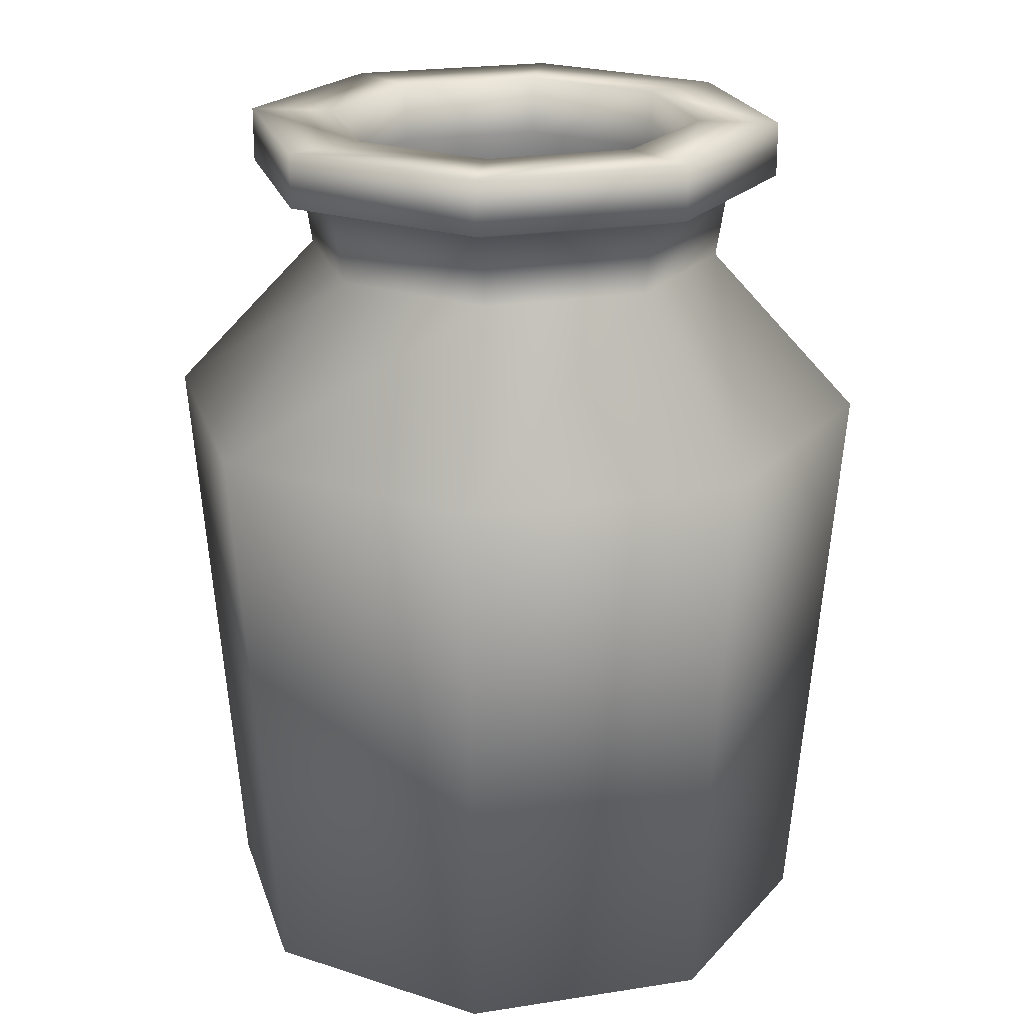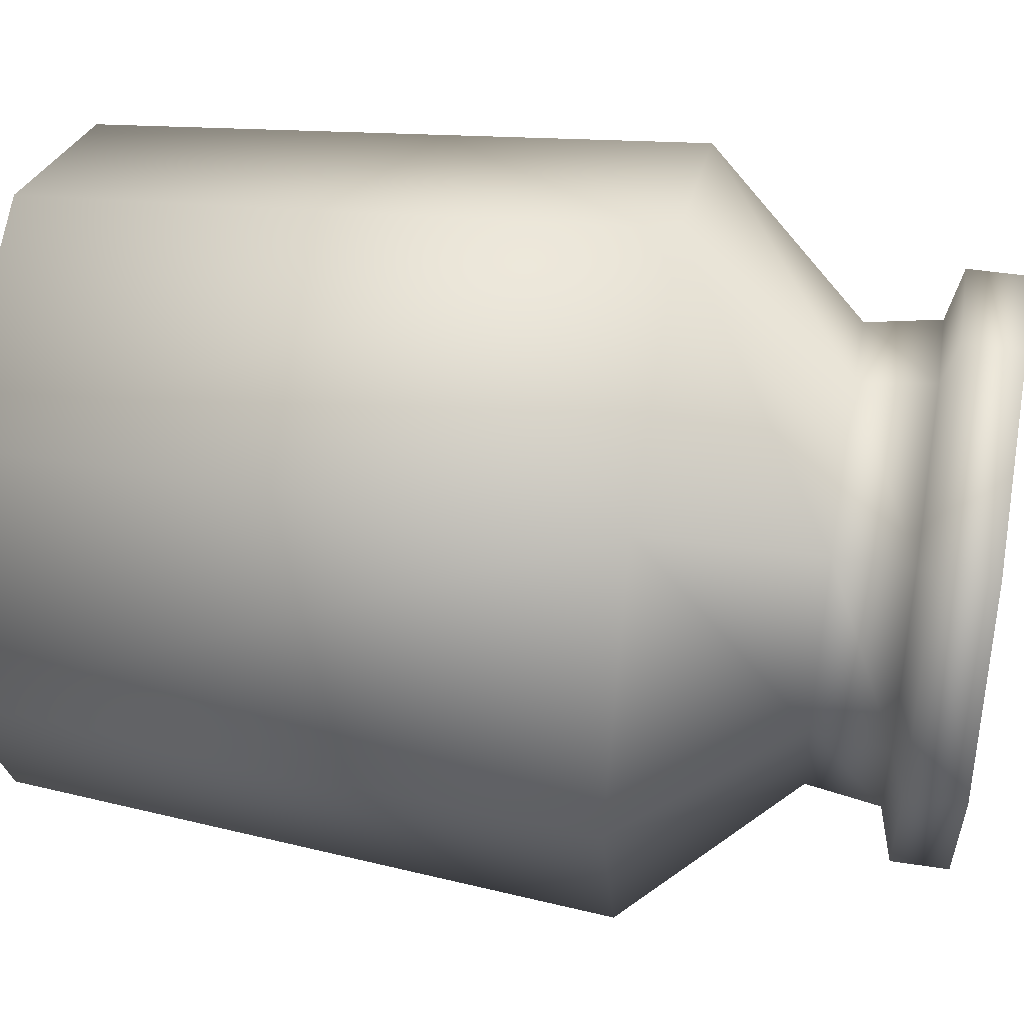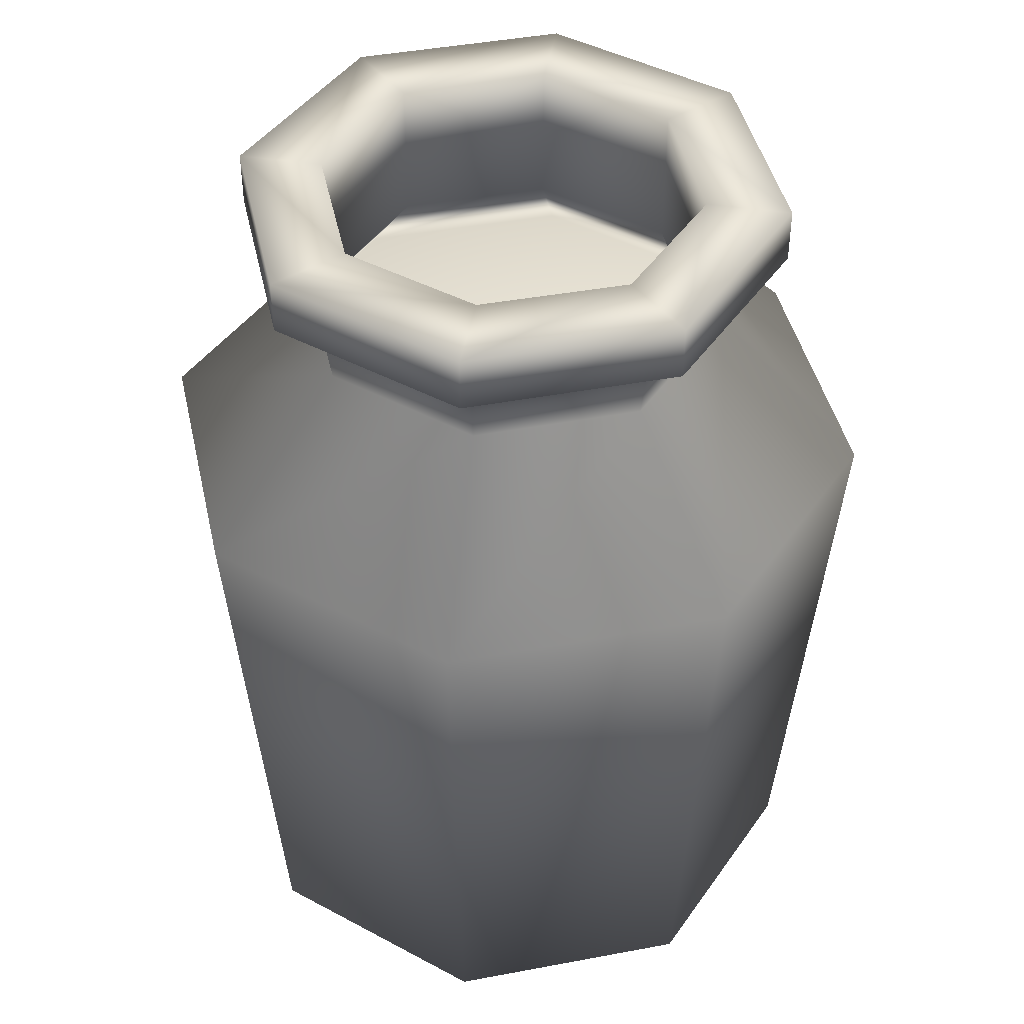
<metadata>
{"format":"obj","ext":"obj","renderer":"f3d","projection":"perspective","resolution":1024,"background":"white","views":[{"elev":22.0,"azim":-37.8,"up":"+Y"},{"elev":45.5,"azim":100.2,"up":"+Z"},{"elev":43.7,"azim":-170.1,"up":"+Y"}]}
</metadata>
<code>
v 0 0 -0.0202
v 0 0.0374 -0.0232
v 0.0164 0.0374 -0.0164
v 0 0 -0.0202
v 0.0164 0.0374 -0.0164
v 0.0143 0 -0.0143
v 0.0143 0 -0.0143
v 0.0164 0.0374 -0.0164
v 0.0232 0.0374 0
v 0.0143 0 -0.0143
v 0.0232 0.0374 0
v 0.0202 0 0
v 0.0202 0 0
v 0.0232 0.0374 0
v 0.0164 0.0374 0.0164
v 0.0202 0 0
v 0.0164 0.0374 0.0164
v 0.0143 0 0.0143
v 0.0143 0 0.0143
v 0.0164 0.0374 0.0164
v 0 0.0374 0.0232
v 0.0143 0 0.0143
v 0 0.0374 0.0232
v 0 0 0.0202
v 0 0 0.0202
v 0 0.0374 0.0232
v -0.0164 0.0374 0.0164
v 0 0 0.0202
v -0.0164 0.0374 0.0164
v -0.0143 0 0.0143
v -0.0143 0 0.0143
v -0.0164 0.0374 0.0164
v -0.0232 0.0374 0
v -0.0143 0 0.0143
v -0.0232 0.0374 0
v -0.0202 0 0
v 0 0.0374 -0.0232
v -0.0164 0.0374 -0.0164
v -0.0097 0.0476 -0.0097
v 0 0.0374 -0.0232
v -0.0097 0.0476 -0.0097
v 0 0.0476 -0.0137
v -0.0202 0 0
v -0.0232 0.0374 0
v -0.0164 0.0374 -0.0164
v -0.0202 0 0
v -0.0164 0.0374 -0.0164
v -0.0143 0 -0.0143
v -0.0143 0 -0.0143
v -0.0164 0.0374 -0.0164
v 0 0.0374 -0.0232
v -0.0143 0 -0.0143
v 0 0.0374 -0.0232
v 0 0 -0.0202
v -0.0097 0.0476 -0.0097
v -0.0137 0.0476 0
v -0.0144 0.0522 0
v -0.0097 0.0476 -0.0097
v -0.0144 0.0522 0
v -0.0102 0.0522 -0.0102
v 0.0164 0.0374 -0.0164
v 0 0.0374 -0.0232
v 0 0.0476 -0.0137
v 0.0164 0.0374 -0.0164
v 0 0.0476 -0.0137
v 0.0097 0.0476 -0.0097
v 0.0164 0.0374 0.0164
v 0.0232 0.0374 0
v 0.0137 0.0476 0
v 0.0164 0.0374 0.0164
v 0.0137 0.0476 0
v 0.0097 0.0476 0.0097
v -0.0232 0.0374 0
v -0.0164 0.0374 0.0164
v -0.0097 0.0476 0.0097
v -0.0232 0.0374 0
v -0.0097 0.0476 0.0097
v -0.0137 0.0476 0
v 0 0.0374 0.0232
v 0.0164 0.0374 0.0164
v 0.0097 0.0476 0.0097
v 0 0.0374 0.0232
v 0.0097 0.0476 0.0097
v 0 0.0476 0.0137
v -0.0164 0.0374 -0.0164
v -0.0232 0.0374 0
v -0.0137 0.0476 0
v -0.0164 0.0374 -0.0164
v -0.0137 0.0476 0
v -0.0097 0.0476 -0.0097
v 0.0232 0.0374 0
v 0.0164 0.0374 -0.0164
v 0.0097 0.0476 -0.0097
v 0.0232 0.0374 0
v 0.0097 0.0476 -0.0097
v 0.0137 0.0476 0
v -0.0164 0.0374 0.0164
v 0 0.0374 0.0232
v 0 0.0476 0.0137
v -0.0164 0.0374 0.0164
v 0 0.0476 0.0137
v -0.0097 0.0476 0.0097
v -0.0097 0.0476 0.0097
v 0 0.0476 0.0137
v 0 0.0522 0.0144
v -0.0097 0.0476 0.0097
v 0 0.0522 0.0144
v -0.0102 0.0522 0.0102
v 0.0097 0.0476 0.0097
v 0.0137 0.0476 0
v 0.0144 0.0522 0
v 0.0097 0.0476 0.0097
v 0.0144 0.0522 0
v 0.0102 0.0522 0.0102
v 0.0097 0.0476 -0.0097
v 0 0.0476 -0.0137
v 0 0.0522 -0.0144
v 0.0097 0.0476 -0.0097
v 0 0.0522 -0.0144
v 0.0102 0.0522 -0.0102
v 0 0.0476 -0.0137
v -0.0097 0.0476 -0.0097
v -0.0102 0.0522 -0.0102
v 0 0.0476 -0.0137
v -0.0102 0.0522 -0.0102
v 0 0.0522 -0.0144
v -0.0137 0.0476 0
v -0.0097 0.0476 0.0097
v -0.0102 0.0522 0.0102
v -0.0137 0.0476 0
v -0.0102 0.0522 0.0102
v -0.0144 0.0522 0
v 0 0.0476 0.0137
v 0.0097 0.0476 0.0097
v 0.0102 0.0522 0.0102
v 0 0.0476 0.0137
v 0.0102 0.0522 0.0102
v 0 0.0522 0.0144
v 0.0137 0.0476 0
v 0.0097 0.0476 -0.0097
v 0.0102 0.0522 -0.0102
v 0.0137 0.0476 0
v 0.0102 0.0522 -0.0102
v 0.0144 0.0522 0
v 0.0102 0.0522 -0.0102
v 0 0.0522 -0.0144
v 0 0.0531 -0.0175
v 0.0102 0.0522 -0.0102
v 0 0.0531 -0.0175
v 0.0124 0.0531 -0.0124
v -0.0124 0.0531 -0.0124
v -0.0175 0.0531 0
v -0.0175 0.0566 0
v -0.0124 0.0531 -0.0124
v -0.0175 0.0566 0
v -0.0124 0.0566 -0.0124
v 0 0.0522 -0.0144
v -0.0102 0.0522 -0.0102
v -0.0124 0.0531 -0.0124
v 0 0.0522 -0.0144
v -0.0124 0.0531 -0.0124
v 0 0.0531 -0.0175
v -0.0144 0.0522 0
v -0.0102 0.0522 0.0102
v -0.0124 0.0531 0.0124
v -0.0144 0.0522 0
v -0.0124 0.0531 0.0124
v -0.0175 0.0531 0
v 0 0.0522 0.0144
v 0.0102 0.0522 0.0102
v 0.0124 0.0531 0.0124
v 0 0.0522 0.0144
v 0.0124 0.0531 0.0124
v 0 0.0531 0.0175
v 0.0144 0.0522 0
v 0.0102 0.0522 -0.0102
v 0.0124 0.0531 -0.0124
v 0.0144 0.0522 0
v 0.0124 0.0531 -0.0124
v 0.0175 0.0531 0
v -0.0102 0.0522 -0.0102
v -0.0144 0.0522 0
v -0.0175 0.0531 0
v -0.0102 0.0522 -0.0102
v -0.0175 0.0531 0
v -0.0124 0.0531 -0.0124
v -0.0102 0.0522 0.0102
v 0 0.0522 0.0144
v 0 0.0531 0.0175
v -0.0102 0.0522 0.0102
v 0 0.0531 0.0175
v -0.0124 0.0531 0.0124
v 0.0102 0.0522 0.0102
v 0.0144 0.0522 0
v 0.0175 0.0531 0
v 0.0102 0.0522 0.0102
v 0.0175 0.0531 0
v 0.0124 0.0531 0.0124
v 0.0175 0.0566 0
v 0.0124 0.0566 -0.0124
v 0.0087 0.0566 -0.0087
v 0.0175 0.0566 0
v 0.0087 0.0566 -0.0087
v 0.0122 0.0566 0
v -0.0124 0.0531 0.0124
v 0 0.0531 0.0175
v 0 0.0566 0.0175
v -0.0124 0.0531 0.0124
v 0 0.0566 0.0175
v -0.0124 0.0566 0.0124
v 0.0124 0.0531 0.0124
v 0.0175 0.0531 0
v 0.0175 0.0566 0
v 0.0124 0.0531 0.0124
v 0.0175 0.0566 0
v 0.0124 0.0566 0.0124
v 0.0124 0.0531 -0.0124
v 0 0.0531 -0.0175
v 0 0.0566 -0.0175
v 0.0124 0.0531 -0.0124
v 0 0.0566 -0.0175
v 0.0124 0.0566 -0.0124
v 0 0.0531 -0.0175
v -0.0124 0.0531 -0.0124
v -0.0124 0.0566 -0.0124
v 0 0.0531 -0.0175
v -0.0124 0.0566 -0.0124
v 0 0.0566 -0.0175
v -0.0175 0.0531 0
v -0.0124 0.0531 0.0124
v -0.0124 0.0566 0.0124
v -0.0175 0.0531 0
v -0.0124 0.0566 0.0124
v -0.0175 0.0566 0
v 0 0.0531 0.0175
v 0.0124 0.0531 0.0124
v 0.0124 0.0566 0.0124
v 0 0.0531 0.0175
v 0.0124 0.0566 0.0124
v 0 0.0566 0.0175
v 0.0175 0.0531 0
v 0.0124 0.0531 -0.0124
v 0.0124 0.0566 -0.0124
v 0.0175 0.0531 0
v 0.0124 0.0566 -0.0124
v 0.0175 0.0566 0
v 0 0.0566 -0.0122
v -0.0087 0.0566 -0.0087
v -0.0087 0.0527 -0.0087
v 0 0.0566 -0.0122
v -0.0087 0.0527 -0.0087
v 0 0.0527 -0.0122
v -0.0124 0.0566 -0.0124
v -0.0175 0.0566 0
v -0.0122 0.0566 0
v -0.0124 0.0566 -0.0124
v -0.0122 0.0566 0
v -0.0087 0.0566 -0.0087
v -0.0124 0.0566 0.0124
v 0 0.0566 0.0175
v 0 0.0566 0.0122
v -0.0124 0.0566 0.0124
v 0 0.0566 0.0122
v -0.0087 0.0566 0.0087
v 0.0124 0.0566 0.0124
v 0.0175 0.0566 0
v 0.0122 0.0566 0
v 0.0124 0.0566 0.0124
v 0.0122 0.0566 0
v 0.0087 0.0566 0.0087
v 0.0124 0.0566 -0.0124
v 0 0.0566 -0.0175
v 0 0.0566 -0.0122
v 0.0124 0.0566 -0.0124
v 0 0.0566 -0.0122
v 0.0087 0.0566 -0.0087
v 0 0.0566 -0.0175
v -0.0124 0.0566 -0.0124
v -0.0087 0.0566 -0.0087
v 0 0.0566 -0.0175
v -0.0087 0.0566 -0.0087
v 0 0.0566 -0.0122
v -0.0175 0.0566 0
v -0.0124 0.0566 0.0124
v -0.0087 0.0566 0.0087
v -0.0175 0.0566 0
v -0.0087 0.0566 0.0087
v -0.0122 0.0566 0
v 0 0.0566 0.0175
v 0.0124 0.0566 0.0124
v 0.0087 0.0566 0.0087
v 0 0.0566 0.0175
v 0.0087 0.0566 0.0087
v 0 0.0566 0.0122
v 0.0087 0.0527 0.0087
v 0.0122 0.0527 0
v 0.0122 0.0475 0
v 0.0087 0.0527 0.0087
v 0.0122 0.0475 0
v 0.0087 0.0475 0.0087
v -0.0122 0.0566 0
v -0.0087 0.0566 0.0087
v -0.0087 0.0527 0.0087
v -0.0122 0.0566 0
v -0.0087 0.0527 0.0087
v -0.0122 0.0527 0
v 0 0.0566 0.0122
v 0.0087 0.0566 0.0087
v 0.0087 0.0527 0.0087
v 0 0.0566 0.0122
v 0.0087 0.0527 0.0087
v 0 0.0527 0.0122
v 0.0122 0.0566 0
v 0.0087 0.0566 -0.0087
v 0.0087 0.0527 -0.0087
v 0.0122 0.0566 0
v 0.0087 0.0527 -0.0087
v 0.0122 0.0527 0
v -0.0087 0.0566 -0.0087
v -0.0122 0.0566 0
v -0.0122 0.0527 0
v -0.0087 0.0566 -0.0087
v -0.0122 0.0527 0
v -0.0087 0.0527 -0.0087
v -0.0087 0.0566 0.0087
v 0 0.0566 0.0122
v 0 0.0527 0.0122
v -0.0087 0.0566 0.0087
v 0 0.0527 0.0122
v -0.0087 0.0527 0.0087
v 0.0087 0.0566 0.0087
v 0.0122 0.0566 0
v 0.0122 0.0527 0
v 0.0087 0.0566 0.0087
v 0.0122 0.0527 0
v 0.0087 0.0527 0.0087
v 0.0087 0.0566 -0.0087
v 0 0.0566 -0.0122
v 0 0.0527 -0.0122
v 0.0087 0.0566 -0.0087
v 0 0.0527 -0.0122
v 0.0087 0.0527 -0.0087
v 0.0087 0.0527 -0.0087
v 0 0.0527 -0.0122
v 0 0.0475 -0.0122
v 0.0087 0.0527 -0.0087
v 0 0.0475 -0.0122
v 0.0087 0.0475 -0.0087
v 0 0.0527 -0.0122
v -0.0087 0.0527 -0.0087
v -0.0087 0.0475 -0.0087
v 0 0.0527 -0.0122
v -0.0087 0.0475 -0.0087
v 0 0.0475 -0.0122
v -0.0122 0.0527 0
v -0.0087 0.0527 0.0087
v -0.0087 0.0475 0.0087
v -0.0122 0.0527 0
v -0.0087 0.0475 0.0087
v -0.0122 0.0475 0
v 0 0.0527 0.0122
v 0.0087 0.0527 0.0087
v 0.0087 0.0475 0.0087
v 0 0.0527 0.0122
v 0.0087 0.0475 0.0087
v 0 0.0475 0.0122
v 0.0122 0.0527 0
v 0.0087 0.0527 -0.0087
v 0.0087 0.0475 -0.0087
v 0.0122 0.0527 0
v 0.0087 0.0475 -0.0087
v 0.0122 0.0475 0
v -0.0087 0.0527 -0.0087
v -0.0122 0.0527 0
v -0.0122 0.0475 0
v -0.0087 0.0527 -0.0087
v -0.0122 0.0475 0
v -0.0087 0.0475 -0.0087
v -0.0087 0.0527 0.0087
v 0 0.0527 0.0122
v 0 0.0475 0.0122
v -0.0087 0.0527 0.0087
v 0 0.0475 0.0122
v -0.0087 0.0475 0.0087
v 0.0122 0.0475 0
v 0.0087 0.0475 -0.0087
v 0.012 0.0418 -0.012
v 0.0122 0.0475 0
v 0.012 0.0418 -0.012
v 0.0169 0.0418 0
v 0 0.0475 0.0122
v 0.0087 0.0475 0.0087
v 0.012 0.0418 0.012
v 0 0.0475 0.0122
v 0.012 0.0418 0.012
v 0 0.0418 0.0169
v -0.0122 0.0475 0
v -0.0087 0.0475 0.0087
v -0.012 0.0418 0.012
v -0.0122 0.0475 0
v -0.012 0.0418 0.012
v -0.0169 0.0418 0
v 0 0.0475 -0.0122
v -0.0087 0.0475 -0.0087
v -0.012 0.0418 -0.012
v 0 0.0475 -0.0122
v -0.012 0.0418 -0.012
v 0 0.0418 -0.0169
v 0.0087 0.0475 -0.0087
v 0 0.0475 -0.0122
v 0 0.0418 -0.0169
v 0.0087 0.0475 -0.0087
v 0 0.0418 -0.0169
v 0.012 0.0418 -0.012
v 0.0087 0.0475 0.0087
v 0.0122 0.0475 0
v 0.0169 0.0418 0
v 0.0087 0.0475 0.0087
v 0.0169 0.0418 0
v 0.012 0.0418 0.012
v -0.0087 0.0475 0.0087
v 0 0.0475 0.0122
v 0 0.0418 0.0169
v -0.0087 0.0475 0.0087
v 0 0.0418 0.0169
v -0.012 0.0418 0.012
v -0.0087 0.0475 -0.0087
v -0.0122 0.0475 0
v -0.0169 0.0418 0
v -0.0087 0.0475 -0.0087
v -0.0169 0.0418 0
v -0.012 0.0418 -0.012
v 0.0143 0 0.0143
v 0 0 0.0202
v 0 0 0
v -0.0202 0 0
v -0.0143 0 -0.0143
v 0 0 0
v 0.0143 0 -0.0143
v 0.0202 0 0
v 0 0 0
v 0 0 0.0202
v -0.0143 0 0.0143
v 0 0 0
v -0.0143 0 -0.0143
v 0 0 -0.0202
v 0 0 0
v 0 0 -0.0202
v 0.0143 0 -0.0143
v 0 0 0
v 0.0202 0 0
v 0.0143 0 0.0143
v 0 0 0
v -0.0143 0 0.0143
v -0.0202 0 0
v 0 0 0
v -0.012 0.0418 -0.012
v -0.0145 0.0375 -0.0145
v -0.0205 0.0375 0
v -0.012 0.0418 -0.012
v -0.0205 0.0375 0
v -0.0169 0.0418 0
v -0.012 0.0418 0.012
v -0.0145 0.0375 0.0145
v 0 0.0375 0.0205
v -0.012 0.0418 0.012
v 0 0.0375 0.0205
v 0 0.0418 0.0169
v 0.012 0.0418 0.012
v 0.0145 0.0375 0.0145
v 0.0205 0.0375 0
v 0.012 0.0418 0.012
v 0.0205 0.0375 0
v 0.0169 0.0418 0
v 0.012 0.0418 -0.012
v 0.0145 0.0375 -0.0145
v 0 0.0375 -0.0205
v 0.012 0.0418 -0.012
v 0 0.0375 -0.0205
v 0 0.0418 -0.0169
v 0 0.0418 -0.0169
v 0 0.0375 -0.0205
v -0.0145 0.0375 -0.0145
v 0 0.0418 -0.0169
v -0.0145 0.0375 -0.0145
v -0.012 0.0418 -0.012
v -0.0169 0.0418 0
v -0.0205 0.0375 0
v -0.0145 0.0375 0.0145
v -0.0169 0.0418 0
v -0.0145 0.0375 0.0145
v -0.012 0.0418 0.012
v 0 0.0418 0.0169
v 0 0.0375 0.0205
v 0.0145 0.0375 0.0145
v 0 0.0418 0.0169
v 0.0145 0.0375 0.0145
v 0.012 0.0418 0.012
v 0.0169 0.0418 0
v 0.0205 0.0375 0
v 0.0145 0.0375 -0.0145
v 0.0169 0.0418 0
v 0.0145 0.0375 -0.0145
v 0.012 0.0418 -0.012
v 0 0.0375 0.0205
v 0 0.0019 0.0168
v 0.0119 0.0019 0.0119
v 0 0.0375 0.0205
v 0.0119 0.0019 0.0119
v 0.0145 0.0375 0.0145
v 0.0205 0.0375 0
v 0.0168 0.0019 0
v 0.0119 0.0019 -0.0119
v 0.0205 0.0375 0
v 0.0119 0.0019 -0.0119
v 0.0145 0.0375 -0.0145
v -0.0145 0.0375 -0.0145
v -0.0119 0.0019 -0.0119
v -0.0168 0.0019 0
v -0.0145 0.0375 -0.0145
v -0.0168 0.0019 0
v -0.0205 0.0375 0
v -0.0145 0.0375 0.0145
v -0.0119 0.0019 0.0119
v 0 0.0019 0.0168
v -0.0145 0.0375 0.0145
v 0 0.0019 0.0168
v 0 0.0375 0.0205
v 0.0145 0.0375 0.0145
v 0.0119 0.0019 0.0119
v 0.0168 0.0019 0
v 0.0145 0.0375 0.0145
v 0.0168 0.0019 0
v 0.0205 0.0375 0
v 0.0145 0.0375 -0.0145
v 0.0119 0.0019 -0.0119
v 0 0.0019 -0.0168
v 0.0145 0.0375 -0.0145
v 0 0.0019 -0.0168
v 0 0.0375 -0.0205
v 0 0.0375 -0.0205
v 0 0.0019 -0.0168
v -0.0119 0.0019 -0.0119
v 0 0.0375 -0.0205
v -0.0119 0.0019 -0.0119
v -0.0145 0.0375 -0.0145
v -0.0205 0.0375 0
v -0.0168 0.0019 0
v -0.0119 0.0019 0.0119
v -0.0205 0.0375 0
v -0.0119 0.0019 0.0119
v -0.0145 0.0375 0.0145
v 0 0.0019 -0.0168
v 0 0.0019 0
v -0.0119 0.0019 -0.0119
v -0.0168 0.0019 0
v 0 0.0019 0
v -0.0119 0.0019 0.0119
v 0 0.0019 0.0168
v 0 0.0019 0
v 0.0119 0.0019 0.0119
v 0.0168 0.0019 0
v 0 0.0019 0
v 0.0119 0.0019 -0.0119
v -0.0119 0.0019 -0.0119
v 0 0.0019 0
v -0.0168 0.0019 0
v -0.0119 0.0019 0.0119
v 0 0.0019 0
v 0 0.0019 0.0168
v 0.0119 0.0019 0.0119
v 0 0.0019 0
v 0.0168 0.0019 0
v 0.0119 0.0019 -0.0119
v 0 0.0019 0
v 0 0.0019 -0.0168
v 0 0.0418 0.0169
v 0.012 0.0418 0.012
v 0 0.0418 0
v 0 0.0418 -0.0169
v -0.012 0.0418 -0.012
v 0 0.0418 0
v -0.012 0.0418 -0.012
v -0.0169 0.0418 0
v 0 0.0418 0
v 0.012 0.0418 0.012
v 0.0169 0.0418 0
v 0 0.0418 0
v 0.0169 0.0418 0
v 0.012 0.0418 -0.012
v 0 0.0418 0
v -0.0169 0.0418 0
v -0.012 0.0418 0.012
v 0 0.0418 0
v 0.012 0.0418 -0.012
v 0 0.0418 -0.0169
v 0 0.0418 0
v -0.012 0.0418 0.012
v 0 0.0418 0.0169
v 0 0.0418 0
g mesh_0
f 1 2 3
f 4 5 6
f 7 8 9
f 10 11 12
f 13 14 15
f 16 17 18
f 19 20 21
f 22 23 24
f 25 26 27
f 28 29 30
f 31 32 33
f 34 35 36
f 37 38 39
f 40 41 42
f 43 44 45
f 46 47 48
f 49 50 51
f 52 53 54
f 55 56 57
f 58 59 60
f 61 62 63
f 64 65 66
f 67 68 69
f 70 71 72
f 73 74 75
f 76 77 78
f 79 80 81
f 82 83 84
f 85 86 87
f 88 89 90
f 91 92 93
f 94 95 96
f 97 98 99
f 100 101 102
f 103 104 105
f 106 107 108
f 109 110 111
f 112 113 114
f 115 116 117
f 118 119 120
f 121 122 123
f 124 125 126
f 127 128 129
f 130 131 132
f 133 134 135
f 136 137 138
f 139 140 141
f 142 143 144
f 145 146 147
f 148 149 150
f 151 152 153
f 154 155 156
f 157 158 159
f 160 161 162
f 163 164 165
f 166 167 168
f 169 170 171
f 172 173 174
f 175 176 177
f 178 179 180
f 181 182 183
f 184 185 186
f 187 188 189
f 190 191 192
f 193 194 195
f 196 197 198
f 199 200 201
f 202 203 204
f 205 206 207
f 208 209 210
f 211 212 213
f 214 215 216
f 217 218 219
f 220 221 222
f 223 224 225
f 226 227 228
f 229 230 231
f 232 233 234
f 235 236 237
f 238 239 240
f 241 242 243
f 244 245 246
f 247 248 249
f 250 251 252
f 253 254 255
f 256 257 258
f 259 260 261
f 262 263 264
f 265 266 267
f 268 269 270
f 271 272 273
f 274 275 276
f 277 278 279
f 280 281 282
f 283 284 285
f 286 287 288
f 289 290 291
f 292 293 294
f 295 296 297
f 298 299 300
f 301 302 303
f 304 305 306
f 307 308 309
f 310 311 312
f 313 314 315
f 316 317 318
f 319 320 321
f 322 323 324
f 325 326 327
f 328 329 330
f 331 332 333
f 334 335 336
f 337 338 339
f 340 341 342
f 343 344 345
f 346 347 348
f 349 350 351
f 352 353 354
f 355 356 357
f 358 359 360
f 361 362 363
f 364 365 366
f 367 368 369
f 370 371 372
f 373 374 375
f 376 377 378
f 379 380 381
f 382 383 384
f 385 386 387
f 388 389 390
f 391 392 393
f 394 395 396
f 397 398 399
f 400 401 402
f 403 404 405
f 406 407 408
f 409 410 411
f 412 413 414
f 415 416 417
f 418 419 420
f 421 422 423
f 424 425 426
f 427 428 429
f 430 431 432
f 433 434 435
f 436 437 438
f 439 440 441
f 442 443 444
f 445 446 447
f 448 449 450
f 451 452 453
f 454 455 456
g mesh_1
f 457 458 459
f 460 461 462
f 463 464 465
f 466 467 468
f 469 470 471
f 472 473 474
f 475 476 477
f 478 479 480
f 481 482 483
f 484 485 486
f 487 488 489
f 490 491 492
f 493 494 495
f 496 497 498
f 499 500 501
f 502 503 504
f 505 506 507
f 508 509 510
f 511 512 513
f 514 515 516
f 517 518 519
f 520 521 522
f 523 524 525
f 526 527 528
f 529 530 531
f 532 533 534
f 535 536 537
f 538 539 540
f 541 542 543
f 544 545 546
f 547 548 549
f 550 551 552
f 553 554 555
f 556 557 558
f 559 560 561
f 562 563 564
f 565 566 567
f 568 569 570
f 571 572 573
f 574 575 576
f 577 578 579
f 580 581 582
f 583 584 585
f 586 587 588
f 589 590 591
f 592 593 594
f 595 596 597
f 598 599 600

</code>
